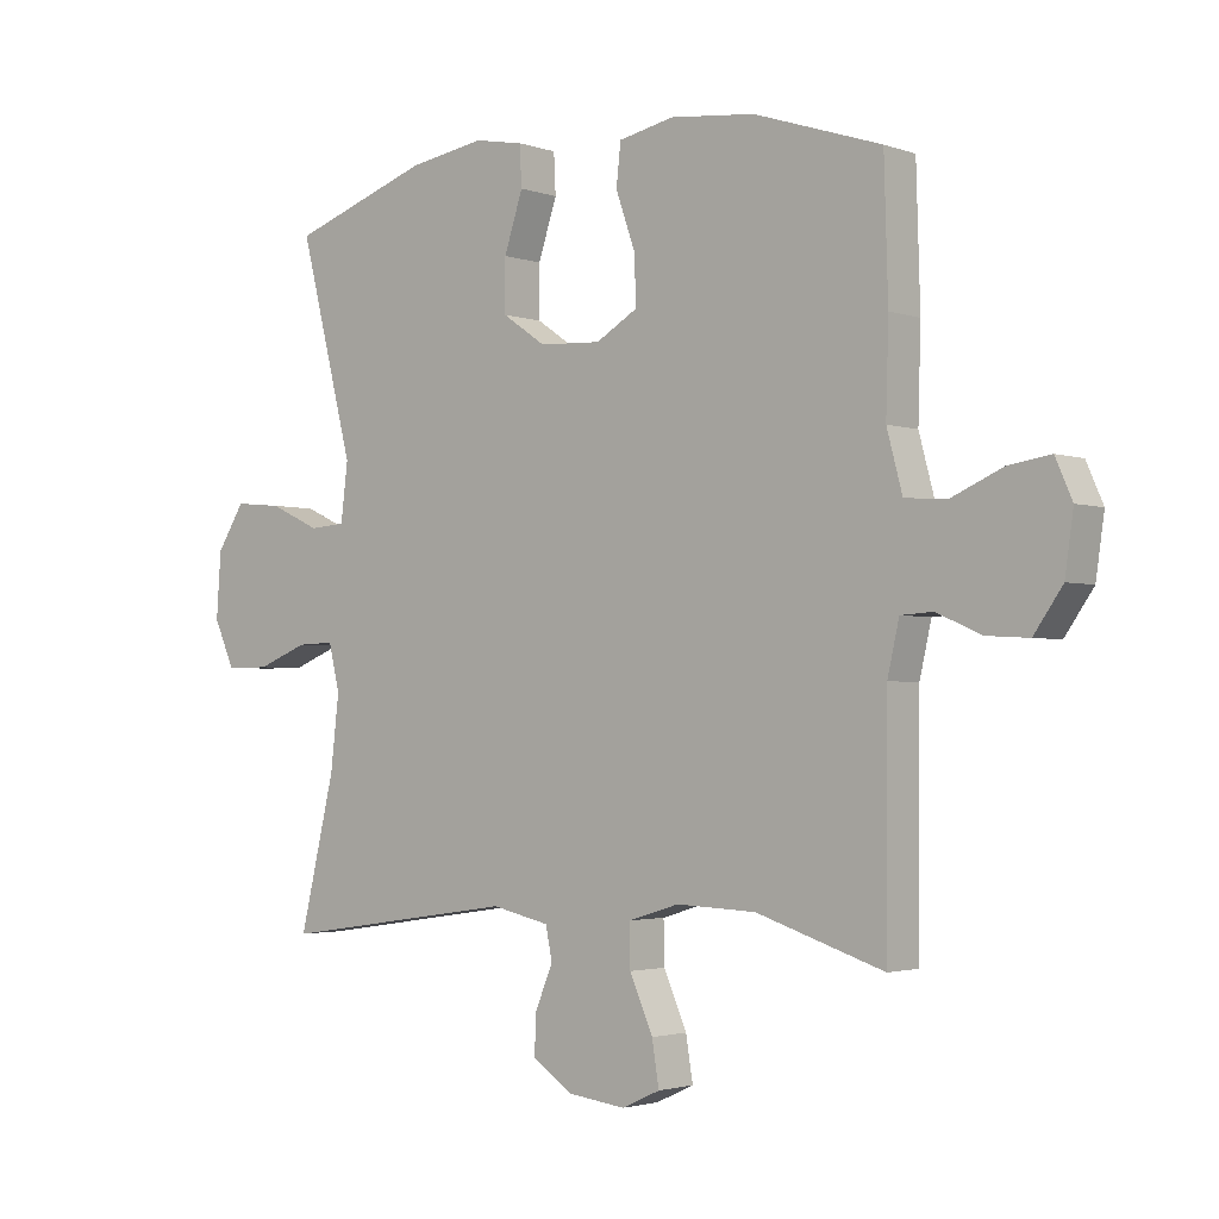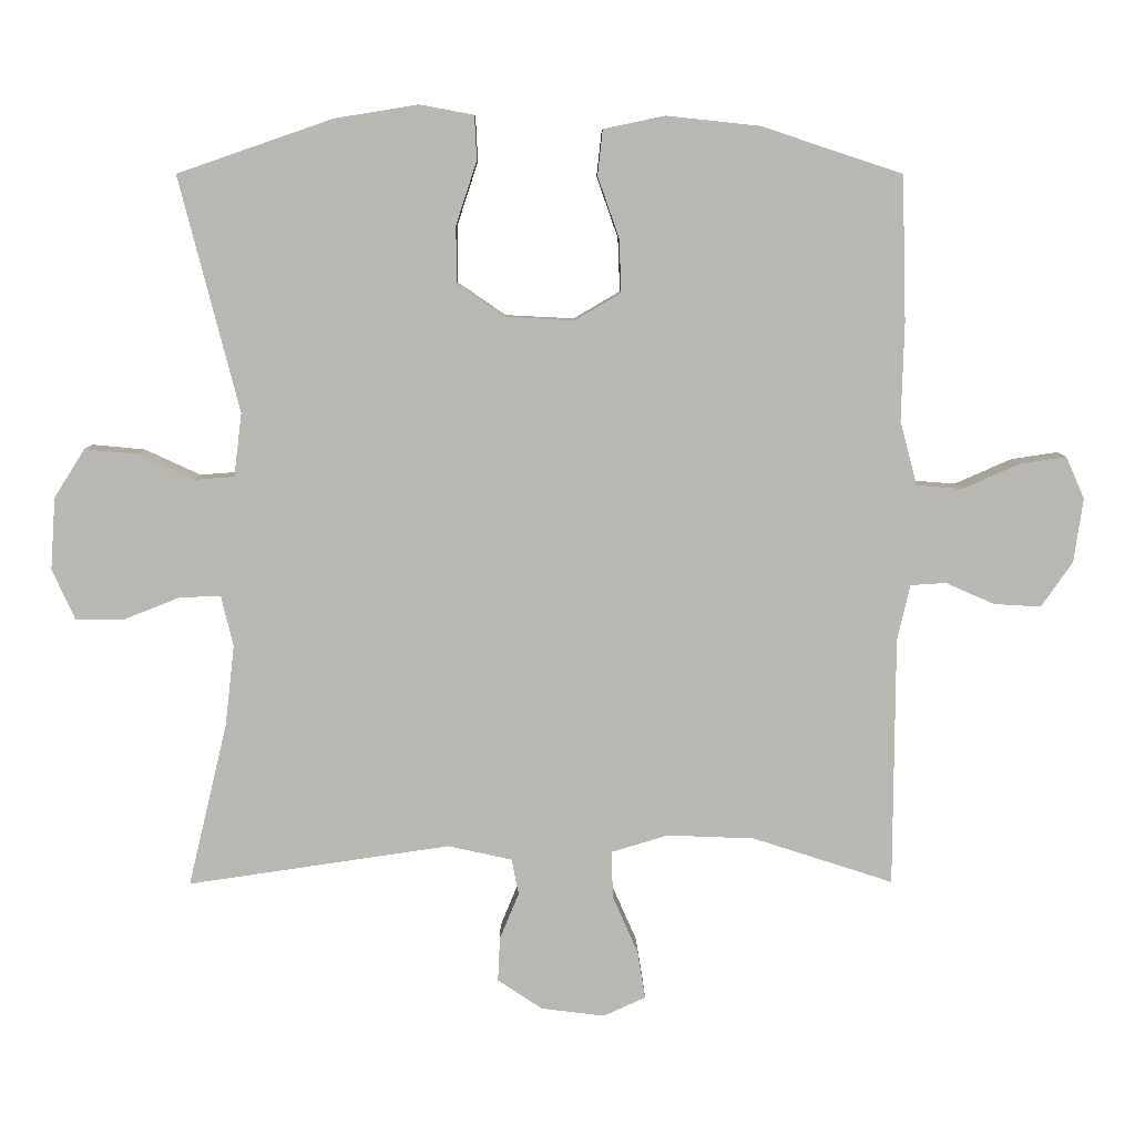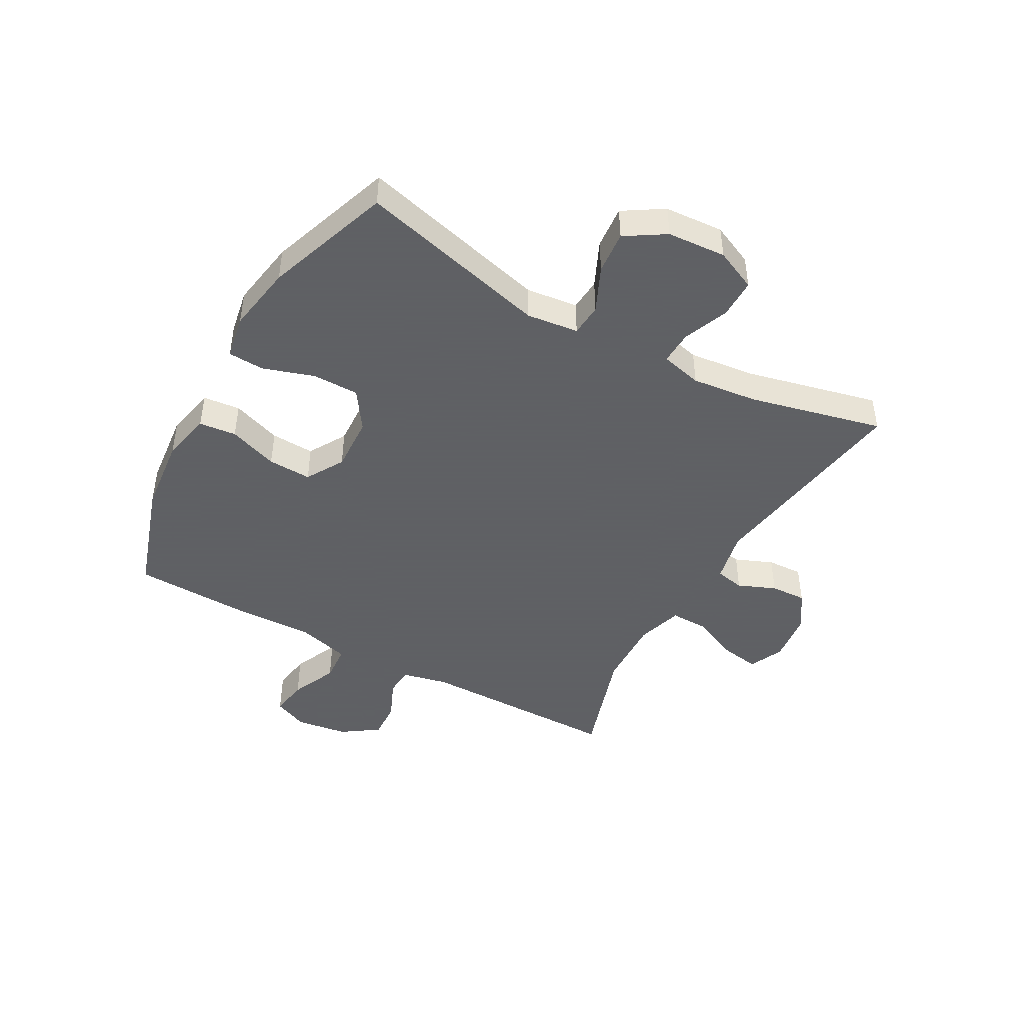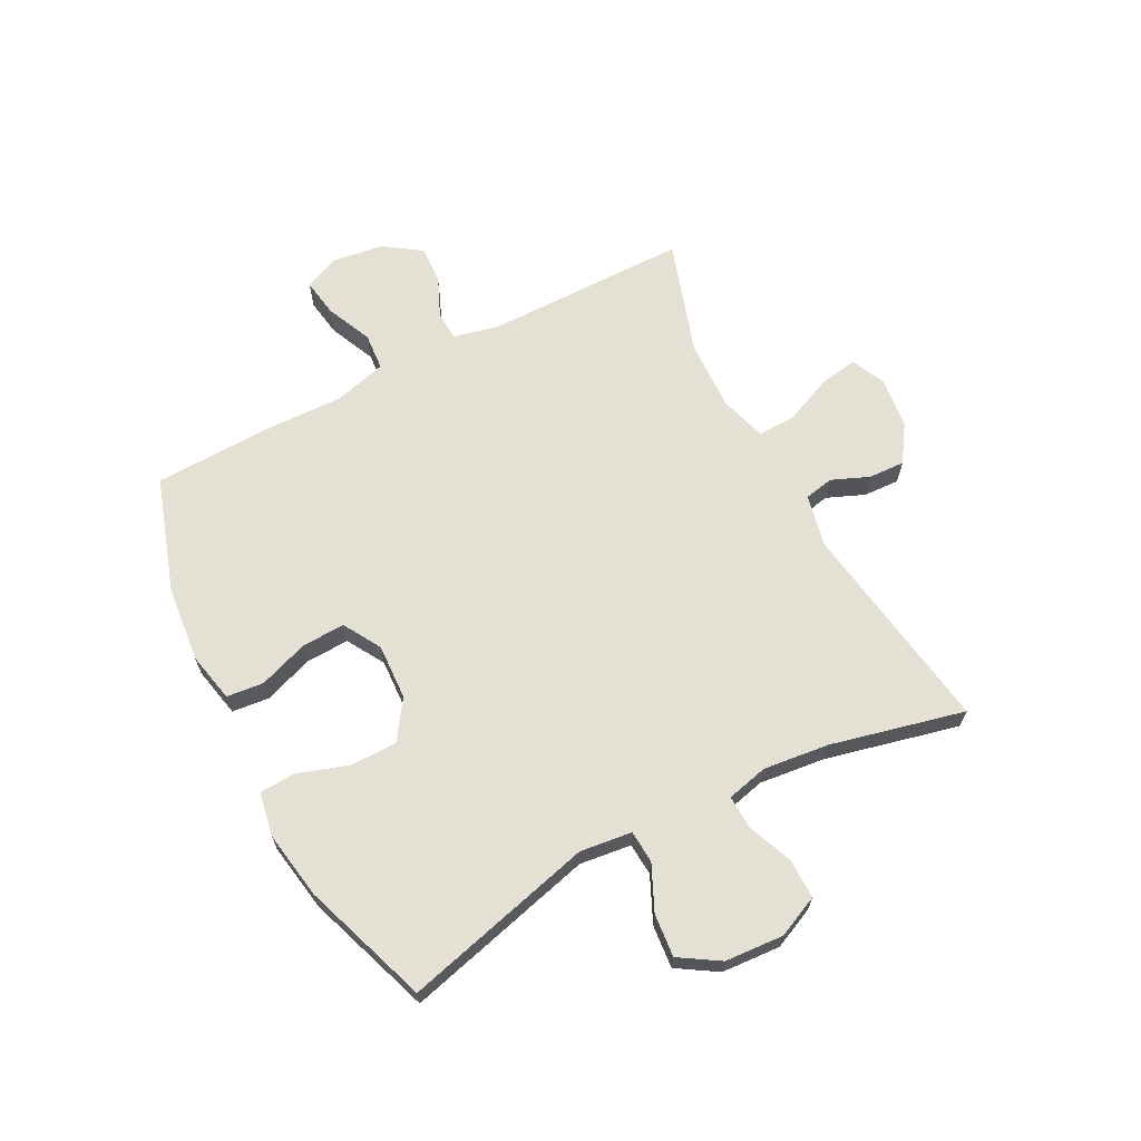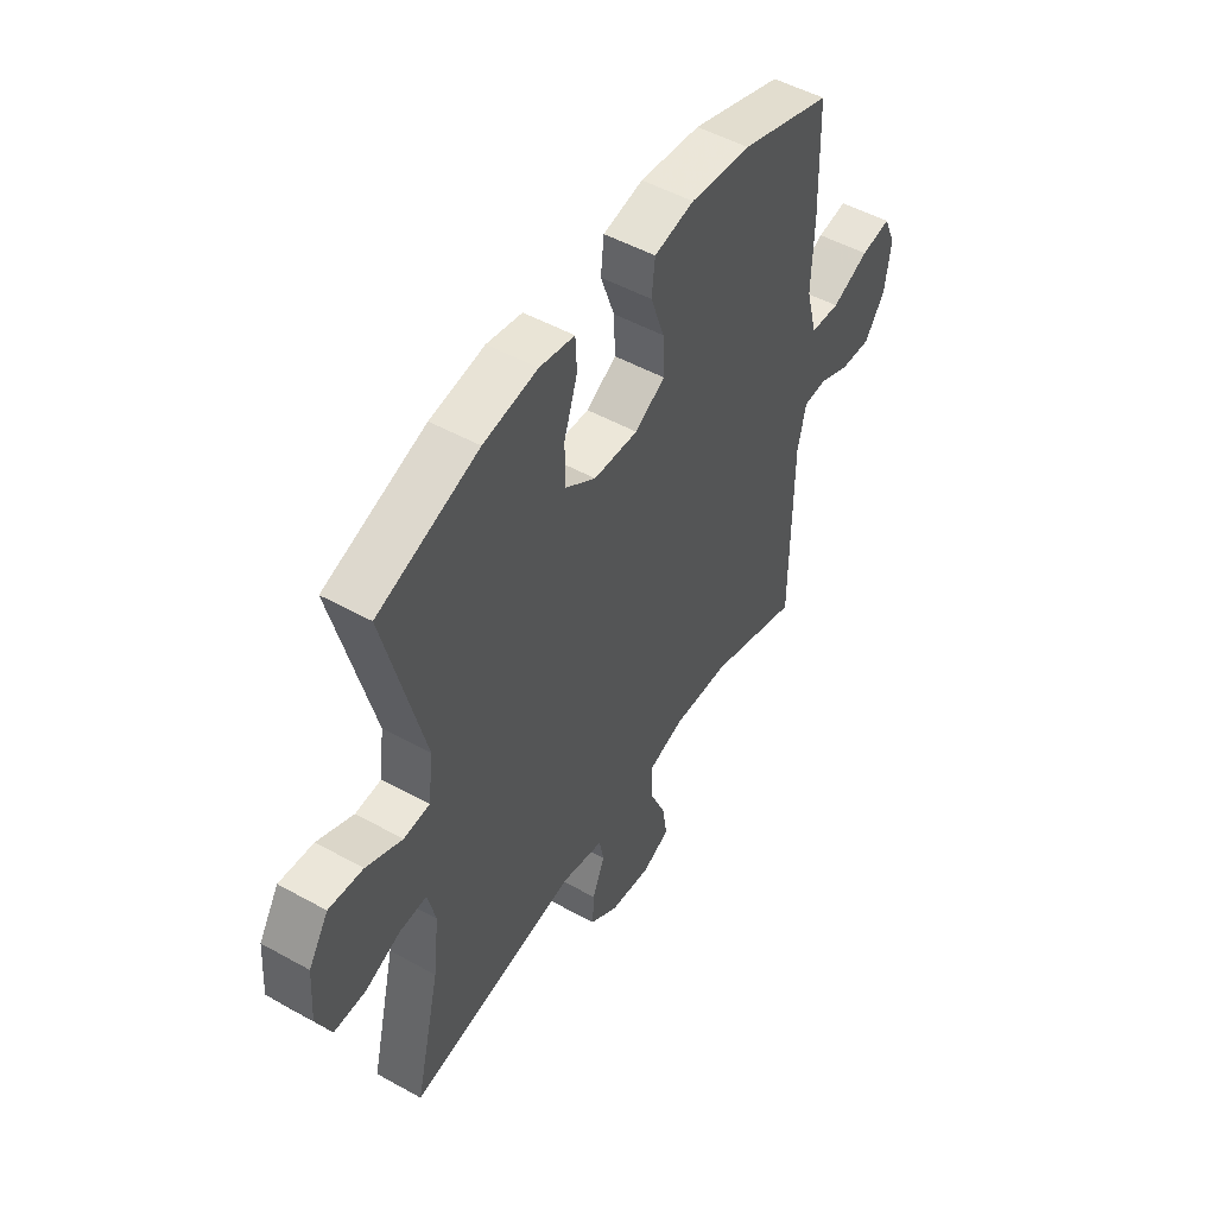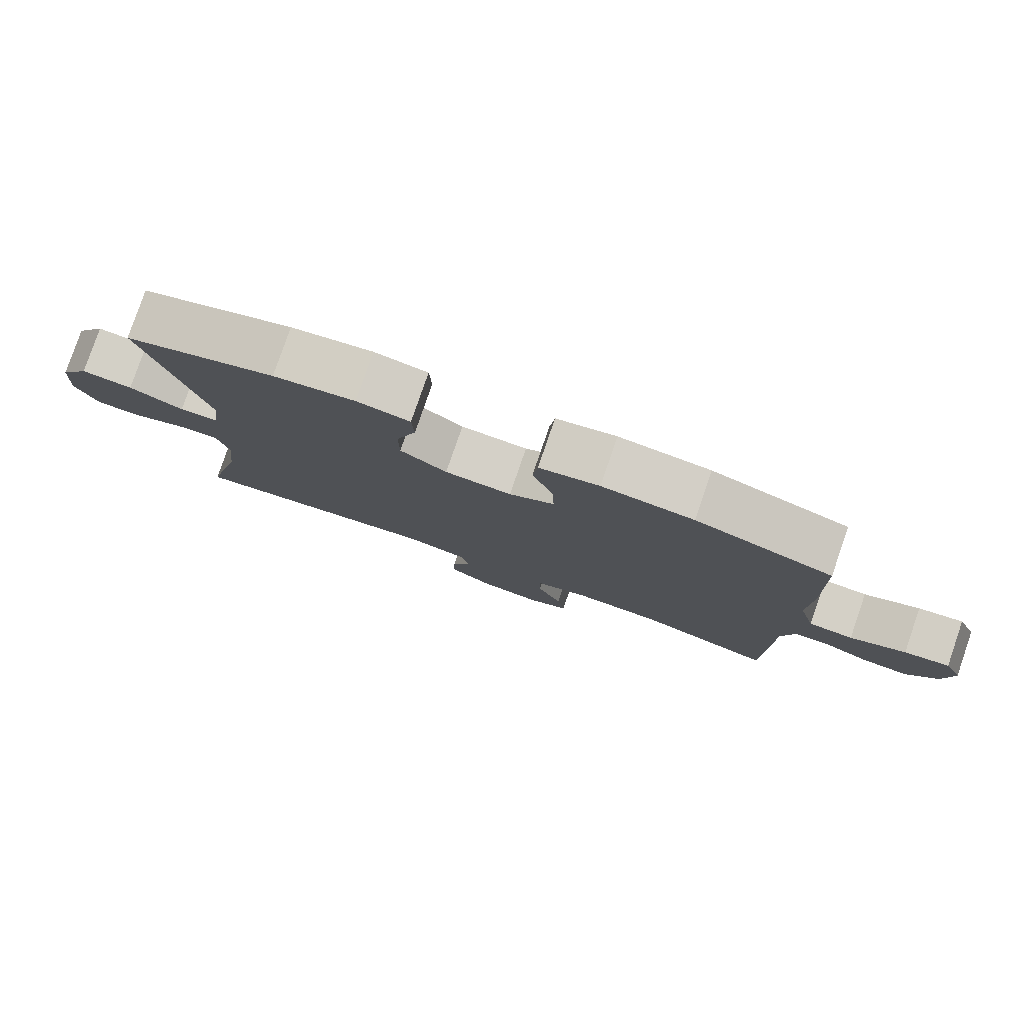
<metadata>
{"format":"obj","ext":"obj","renderer":"f3d","projection":"perspective","resolution":1024,"background":"white","views":[{"elev":-2.4,"azim":-140.2,"up":"+Z"},{"elev":7.7,"azim":179.4,"up":"+Z"},{"elev":-45.3,"azim":60.8,"up":"+Y"},{"elev":65.9,"azim":62.3,"up":"+Y"},{"elev":50.2,"azim":121.4,"up":"+Z"},{"elev":80.0,"azim":-161.0,"up":"+Z"}]}
</metadata>
<code>
v 0.5 0.07 0.5
v 0.416 0.07 0.171
v 0.427 0.07 0.082
v 0.483 0.07 0.078
v 0.561 0.07 0.114
v 0.635 0.07 0.121
v 0.678 0.07 0.053
v 0.685 0.07 -0.048
v 0.653 0.07 -0.119
v 0.585 0.07 -0.119
v 0.507 0.07 -0.088
v 0.449 0.07 -0.086
v 0.432 0.07 -0.157
v 0.445 0.07 -0.27
v 0.5 0.07 -0.5
v 0.132 0.07 -0.446
v 0.042 0.07 -0.466
v 0.032 0.07 -0.516
v 0.059 0.07 -0.581
v 0.062 0.07 -0.643
v -0.001 0.07 -0.685
v -0.09 0.07 -0.696
v -0.149 0.07 -0.669
v -0.138 0.07 -0.602
v -0.102 0.07 -0.52
v -0.101 0.07 -0.455
v -0.18 0.07 -0.431
v -0.303 0.07 -0.436
v -0.5 0.07 -0.5
v -0.502 0.07 -0.151
v -0.52 0.07 -0.072
v -0.57 0.07 -0.069
v -0.638 0.07 -0.099
v -0.704 0.07 -0.103
v -0.748 0.07 -0.04
v -0.761 0.07 0.05
v -0.735 0.07 0.109
v -0.67 0.07 0.099
v -0.59 0.07 0.064
v -0.526 0.07 0.069
v -0.502 0.07 0.159
v -0.506 0.07 0.296
v -0.5 0.07 0.5
v -0.303 0.07 0.565
v -0.172 0.07 0.579
v -0.086 0.07 0.561
v -0.079 0.07 0.497
v -0.109 0.07 0.412
v -0.112 0.07 0.337
v -0.047 0.07 0.299
v 0.049 0.07 0.304
v 0.116 0.07 0.35
v 0.116 0.07 0.43
v 0.087 0.07 0.518
v 0.09 0.07 0.58
v 0.166 0.07 0.594
v 0.283 0.07 0.575
v 0.5 0 0.5
v 0.416 0 0.171
v 0.427 0 0.082
v 0.483 0 0.078
v 0.561 0 0.114
v 0.635 0 0.121
v 0.678 0 0.053
v 0.685 0 -0.048
v 0.653 0 -0.119
v 0.585 0 -0.119
v 0.507 0 -0.088
v 0.449 0 -0.086
v 0.432 0 -0.157
v 0.445 0 -0.27
v 0.5 0 -0.5
v 0.132 0 -0.446
v 0.042 0 -0.466
v 0.032 0 -0.516
v 0.059 0 -0.581
v 0.062 0 -0.643
v -0.001 0 -0.685
v -0.09 0 -0.696
v -0.149 0 -0.669
v -0.138 0 -0.602
v -0.102 0 -0.52
v -0.101 0 -0.455
v -0.18 0 -0.431
v -0.303 0 -0.436
v -0.5 0 -0.5
v -0.502 0 -0.151
v -0.52 0 -0.072
v -0.57 0 -0.069
v -0.638 0 -0.099
v -0.704 0 -0.103
v -0.748 0 -0.04
v -0.761 0 0.05
v -0.735 0 0.109
v -0.67 0 0.099
v -0.59 0 0.064
v -0.526 0 0.069
v -0.502 0 0.159
v -0.506 0 0.296
v -0.5 0 0.5
v -0.303 0 0.565
v -0.172 0 0.579
v -0.086 0 0.561
v -0.079 0 0.497
v -0.109 0 0.412
v -0.112 0 0.337
v -0.047 0 0.299
v 0.049 0 0.304
v 0.116 0 0.35
v 0.116 0 0.43
v 0.087 0 0.518
v 0.09 0 0.58
v 0.166 0 0.594
v 0.283 0 0.575
f 57 1 2
f 56 57 2
f 55 56 2
f 54 55 2
f 53 54 2
f 52 53 2 3
f 51 52 3
f 50 51 3
f 46 47 48
f 45 46 48
f 44 45 48
f 43 44 48
f 42 43 48
f 41 42 48
f 40 41 48 49
f 37 38 39
f 36 37 39
f 35 36 39
f 34 35 39
f 33 34 39
f 32 33 39
f 31 32 39 40
f 40 49 50
f 31 40 50
f 30 31 50
f 23 24 25
f 22 23 25
f 21 22 25
f 20 21 25
f 19 20 25
f 18 19 25
f 17 18 25 26
f 16 17 26 27
f 14 15 16
f 13 14 16 27
f 9 10 11
f 8 9 11
f 7 8 11
f 6 7 11
f 5 6 11
f 4 5 11
f 3 4 11 12
f 3 12 13
f 50 3 13
f 30 50 13
f 29 30 13
f 28 29 13
f 13 27 28
f 59 58 114
f 59 114 113
f 59 113 112
f 59 112 111
f 59 111 110
f 60 59 110 109
f 60 109 108
f 60 108 107
f 105 104 103
f 105 103 102
f 105 102 101
f 105 101 100
f 105 100 99
f 105 99 98
f 106 105 98 97
f 96 95 94
f 96 94 93
f 96 93 92
f 96 92 91
f 96 91 90
f 96 90 89
f 97 96 89 88
f 107 106 97
f 107 97 88
f 107 88 87
f 82 81 80
f 82 80 79
f 82 79 78
f 82 78 77
f 82 77 76
f 82 76 75
f 83 82 75 74
f 84 83 74 73
f 73 72 71
f 84 73 71 70
f 68 67 66
f 68 66 65
f 68 65 64
f 68 64 63
f 68 63 62
f 68 62 61
f 69 68 61 60
f 70 69 60
f 70 60 107
f 70 107 87
f 70 87 86
f 70 86 85
f 85 84 70
f 1 58 59 2
f 2 59 60 3
f 3 60 61 4
f 4 61 62 5
f 5 62 63 6
f 6 63 64 7
f 7 64 65 8
f 8 65 66 9
f 9 66 67 10
f 10 67 68 11
f 11 68 69 12
f 12 69 70 13
f 13 70 71 14
f 14 71 72 15
f 15 72 73 16
f 16 73 74 17
f 17 74 75 18
f 18 75 76 19
f 19 76 77 20
f 20 77 78 21
f 21 78 79 22
f 22 79 80 23
f 23 80 81 24
f 24 81 82 25
f 25 82 83 26
f 26 83 84 27
f 27 84 85 28
f 28 85 86 29
f 29 86 87 30
f 30 87 88 31
f 31 88 89 32
f 32 89 90 33
f 33 90 91 34
f 34 91 92 35
f 35 92 93 36
f 36 93 94 37
f 37 94 95 38
f 38 95 96 39
f 39 96 97 40
f 40 97 98 41
f 41 98 99 42
f 42 99 100 43
f 43 100 101 44
f 44 101 102 45
f 45 102 103 46
f 46 103 104 47
f 47 104 105 48
f 48 105 106 49
f 49 106 107 50
f 50 107 108 51
f 51 108 109 52
f 52 109 110 53
f 53 110 111 54
f 54 111 112 55
f 55 112 113 56
f 56 113 114 57
f 57 114 58 1

</code>
